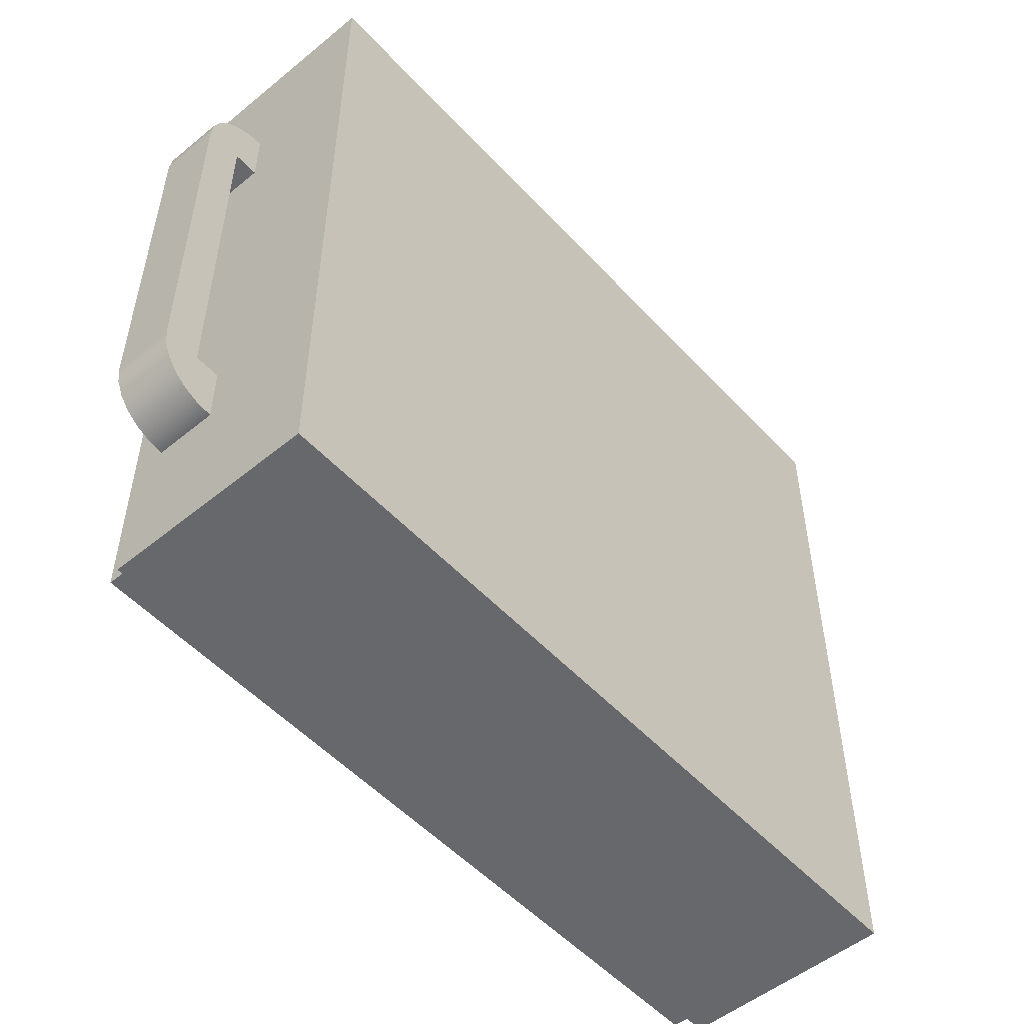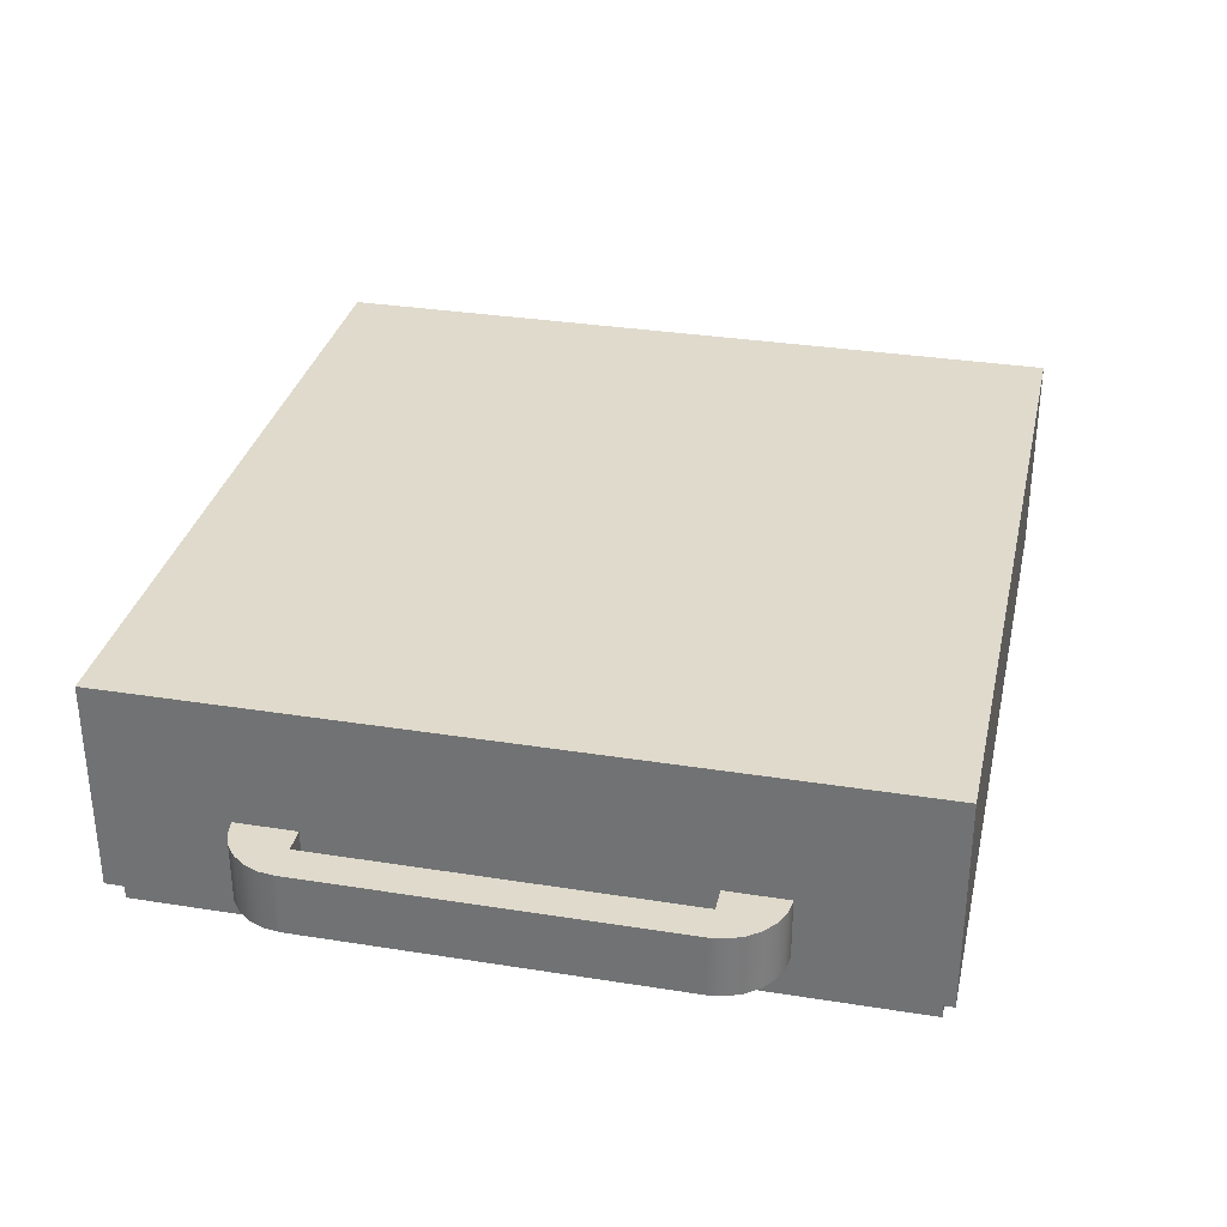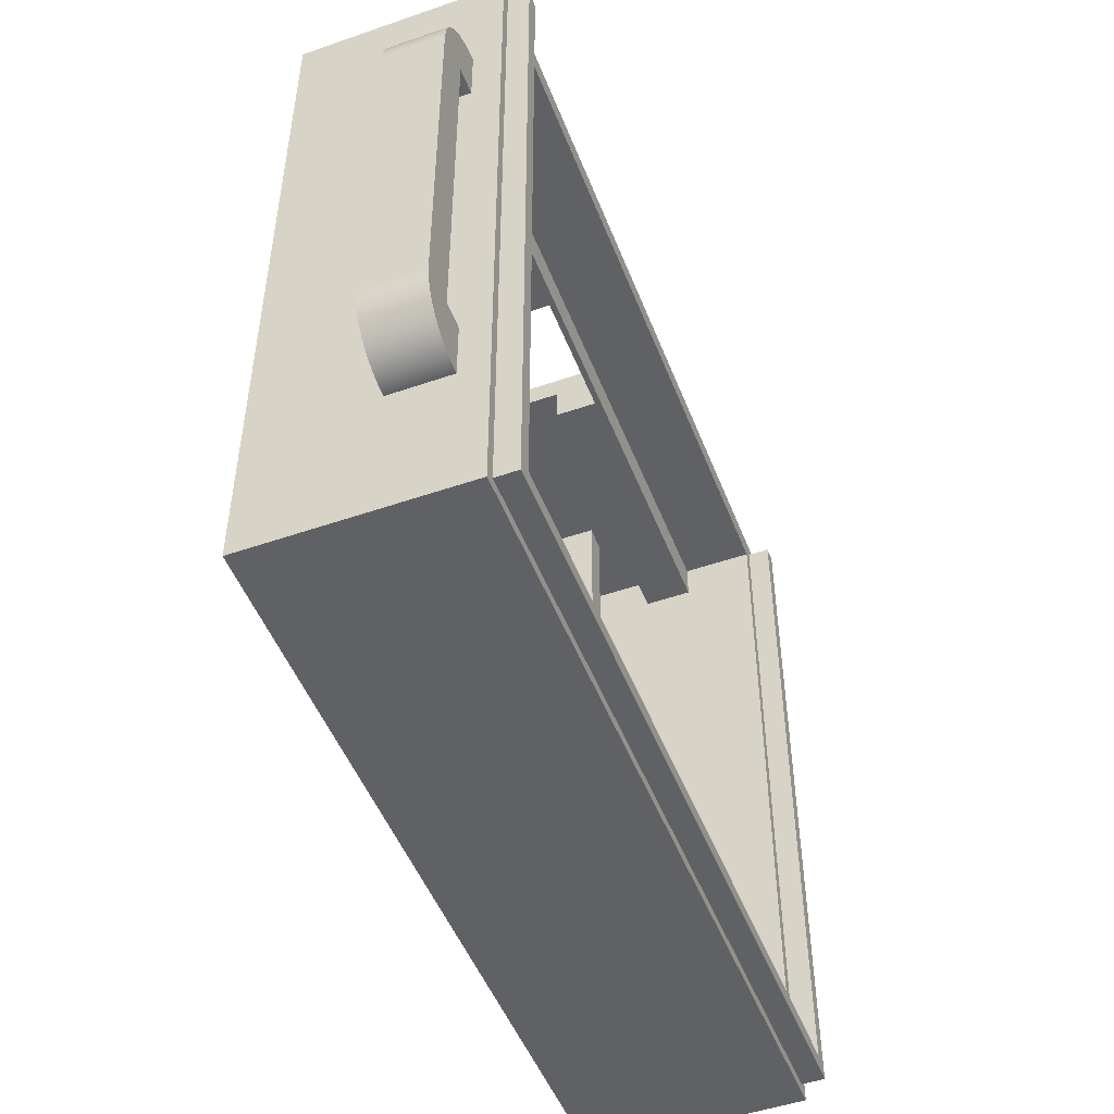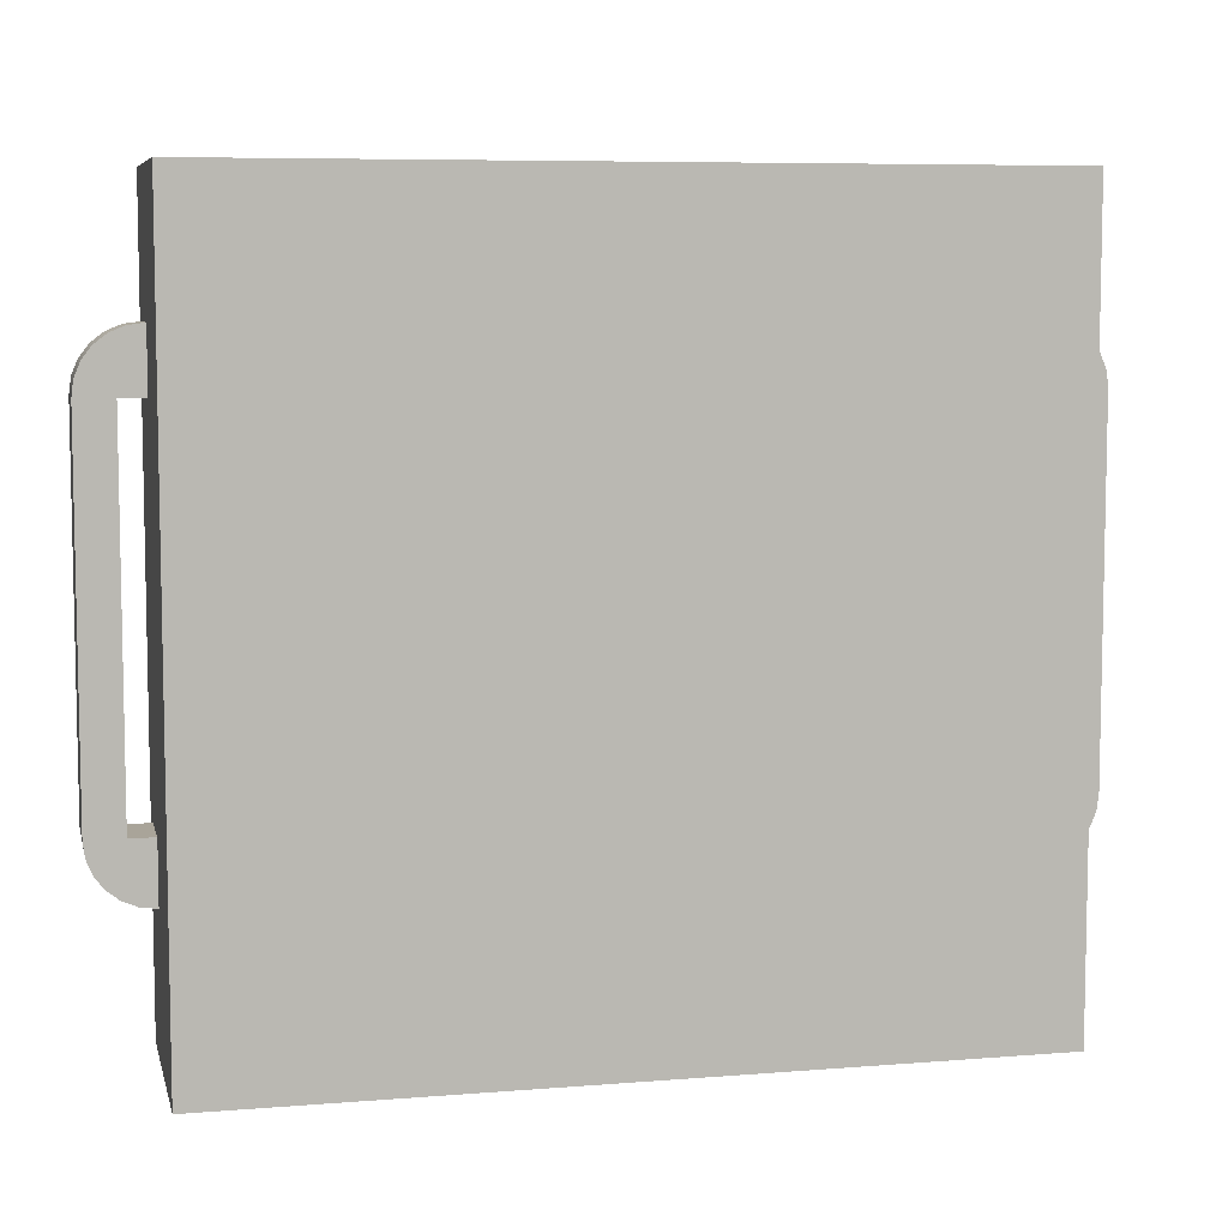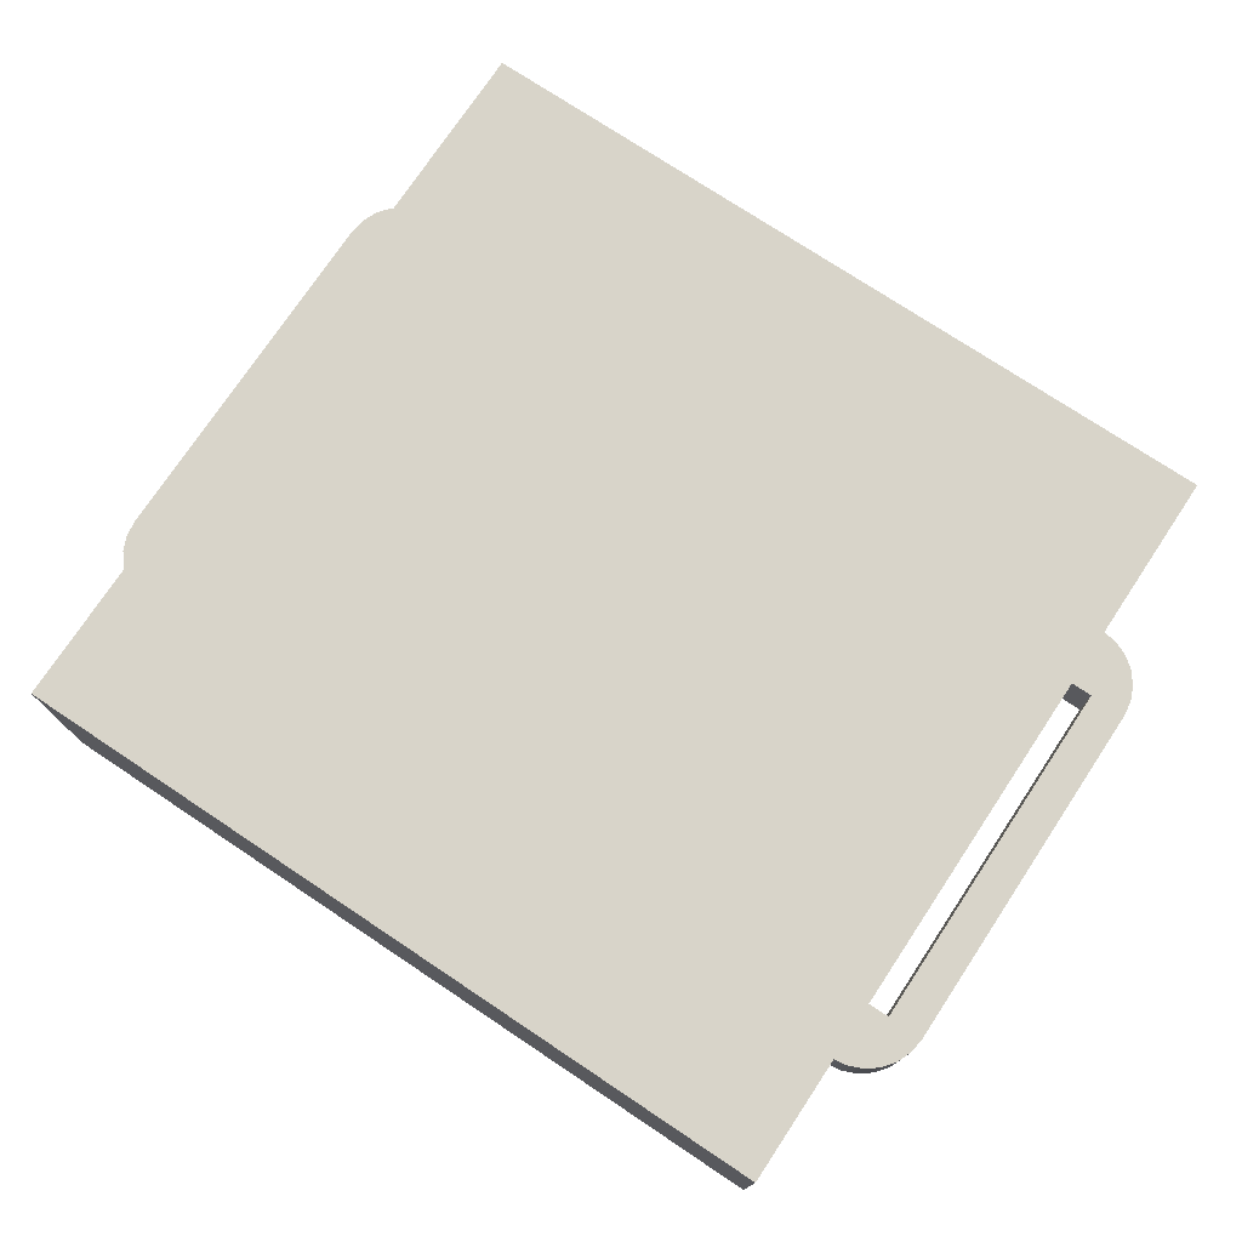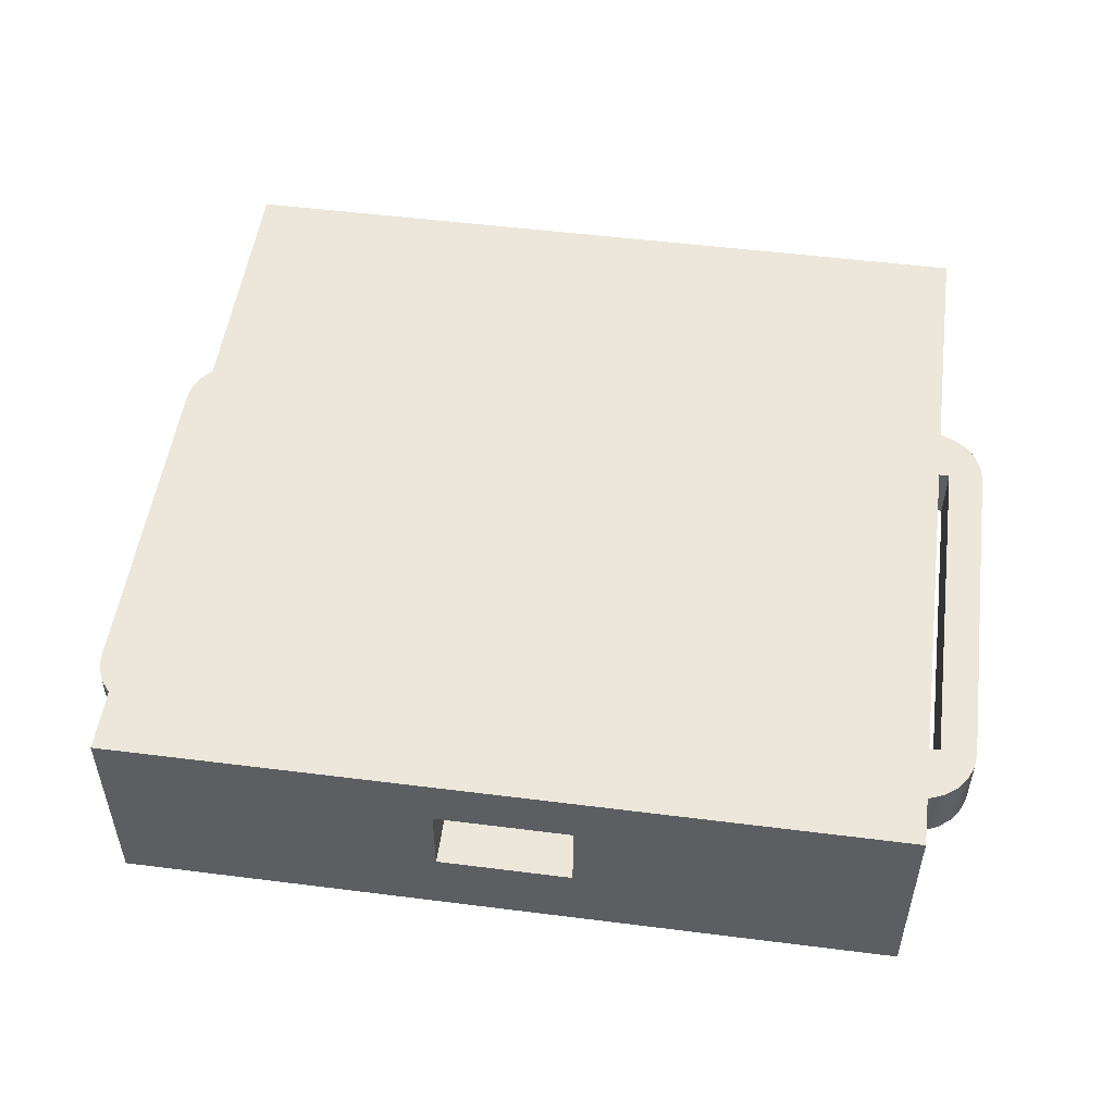
<metadata>
{"format":"obj","ext":"obj","renderer":"f3d","projection":"perspective","resolution":1024,"background":"white","views":[{"elev":-52.4,"azim":-48.7,"up":"+Y"},{"elev":32.4,"azim":-77.5,"up":"+Z"},{"elev":-49.6,"azim":110.9,"up":"+Y"},{"elev":7.2,"azim":-13.1,"up":"+Y"},{"elev":75.1,"azim":33.6,"up":"+Z"},{"elev":51.5,"azim":-172.2,"up":"+Z"}]}
</metadata>
<code>
g Body17
v -32.38 29.4 15.18
v -31.07 29.4 15.18
v -31.07 29.4 13.28
v -32.38 29.4 13.28
v -32.38 -33.55 15.18
v -32.38 -33.55 13.28
v 32.92 -33.55 15.18
v 32.92 -33.55 13.28
v 32.92 29.4 15.18
v 32.92 29.4 13.28
v 31.62 29.4 15.18
v 31.62 29.4 13.28
v 31.62 -32.25 15.18
v 31.62 -32.25 13.28
v -31.07 -32.25 15.18
v -31.07 -32.25 13.28
v 33.83 -17.17 17.62
v 33.83 -17.17 22.88
v 35.98 -17.17 22.88
v 35.98 -17.17 17.62
v 33.83 -22.43 17.62
v 35.98 14.33 17.62
v 33.83 14.33 17.62
v 33.83 19.57 17.62
v 33.88 19.57 17.62
v 35.23 19.4 17.62
v 36.5 18.87 17.62
v 37.59 18.04 17.62
v 38.42 16.95 17.62
v 38.95 15.68 17.62
v 39.12 14.32 17.62
v 39.12 -17.18 17.62
v 38.95 -18.53 17.62
v 38.42 -19.8 17.62
v 37.59 -20.89 17.62
v 36.5 -21.72 17.62
v 35.23 -22.25 17.62
v 33.88 -22.43 17.62
v 33.83 14.33 22.88
v 35.98 14.33 22.88
v 33.83 -22.43 22.88
v 33.88 -22.43 22.88
v 35.23 -22.25 22.88
v 36.5 -21.72 22.88
v 37.59 -20.89 22.88
v 38.42 -19.8 22.88
v 38.95 -18.53 22.88
v 39.12 -17.18 22.88
v 39.12 14.32 22.88
v 38.95 15.68 22.88
v 38.42 16.95 22.88
v 37.59 18.04 22.88
v 36.5 18.87 22.88
v 35.23 19.4 22.88
v 33.88 19.57 22.88
v 33.83 19.57 22.88
v -33.27 -17.17 22.88
v -33.27 -17.17 17.62
v -35.43 -17.17 17.62
v -35.43 -17.17 22.88
v -33.27 19.57 22.88
v -33.27 19.57 17.62
v -33.33 19.57 17.62
v -33.33 19.57 22.88
v -33.27 -22.43 22.88
v -35.43 14.33 22.88
v -33.27 14.33 22.88
v -34.68 19.4 22.88
v -35.95 18.87 22.88
v -37.04 18.04 22.88
v -37.87 16.95 22.88
v -38.4 15.68 22.88
v -38.58 14.32 22.88
v -38.58 -17.18 22.88
v -38.4 -18.53 22.88
v -37.87 -19.8 22.88
v -37.04 -20.89 22.88
v -35.95 -21.72 22.88
v -34.68 -22.25 22.88
v -33.33 -22.43 22.88
v -35.43 14.33 17.62
v -38.58 -17.18 17.62
v -38.4 -18.53 17.62
v -37.87 -19.8 17.62
v -37.04 -20.89 17.62
v -35.95 -21.72 17.62
v -34.68 -22.25 17.62
v -33.33 -22.43 17.62
v -33.27 -22.43 17.62
v -38.58 14.32 17.62
v -38.4 15.68 17.62
v -37.87 16.95 17.62
v -37.04 18.04 17.62
v -35.95 18.87 17.62
v -34.68 19.4 17.62
v -33.27 14.33 17.62
v 33.83 -34.45 15.18
v 33.83 30.6 15.18
v 33.83 30.6 33.38
v 33.83 -34.45 33.38
v -33.27 30.6 15.18
v -33.27 30.6 33.38
v -5.5 30.6 28.65
v -5.5 30.6 21.82
v 6.05 30.6 21.82
v 6.05 30.6 28.65
v 6.05 25.35 21.82
v 6.05 25.35 25.5
v 6.05 28.5 25.5
v 6.05 28.5 28.65
v -5.5 25.35 21.82
v -5.5 28.5 25.5
v -5.5 25.35 25.5
v -5.5 28.5 28.65
v -30.18 28.5 25.5
v -30.18 25.35 25.5
v -30.18 28.5 21.3
v 30.73 28.5 21.3
v 30.73 25.35 21.3
v -30.18 25.35 21.3
v 30.73 28.5 25.5
v 30.73 25.35 25.5
v -33.27 -34.45 33.38
v -30.18 28.5 15.18
v 30.73 28.5 15.18
v -30.18 28.5 31.27
v 30.73 28.5 31.27
v -30.18 -31.35 15.18
v -30.18 -31.35 31.27
v -30.18 -31.35 25.5
v -30.18 -26.1 25.5
v -30.18 -26.1 21.3
v -30.18 -31.35 21.3
v 21.27 24.3 31.27
v 19.18 24.3 31.27
v 19.18 -30.3 31.27
v 21.27 -30.3 31.27
v -20.73 24.3 31.27
v -20.73 -30.3 31.27
v -18.62 -30.3 31.27
v -18.62 24.3 31.27
v 30.73 -31.35 31.27
v -33.27 11.32 15.53
v -33.27 11.32 22.88
v -33.27 14.33 22.88
v -33.27 14.33 15.53
v -33.27 14.33 15.53
v 30.73 -31.35 21.3
v 30.73 -26.1 21.3
v 30.73 -31.35 25.5
v 30.73 -26.1 25.5
v -20.73 24.3 27.07
v -20.73 -30.3 27.07
v -18.62 -30.3 27.07
v -18.62 24.3 27.07
v 21.27 24.3 27.07
v 19.18 24.3 27.07
v 19.18 -30.3 27.07
v 21.27 -30.3 27.07
v 30.73 -31.35 15.18
v -33.27 -34.45 15.18
f 1 2 4
f 4 2 3
f 5 1 6
f 6 1 4
f 7 5 8
f 8 5 6
f 9 7 10
f 10 7 8
f 11 9 12
f 12 9 10
f 13 11 14
f 14 11 12
f 15 13 16
f 16 13 14
f 2 15 3
f 3 15 16
f 3 16 4
f 4 16 6
f 6 16 14
f 6 14 8
f 8 14 10
f 10 14 12
f 18 19 17
f 17 19 20
f 21 17 38
f 38 17 37
f 37 17 20
f 37 20 36
f 36 20 35
f 35 20 34
f 34 20 32
f 34 32 33
f 20 22 32
f 32 22 31
f 31 22 29
f 31 29 30
f 23 26 22
f 22 26 27
f 22 27 28
f 24 25 23
f 23 25 26
f 28 29 22
f 23 22 39
f 39 22 40
f 22 20 40
f 40 20 19
f 41 42 18
f 18 42 43
f 18 43 19
f 19 43 44
f 19 44 45
f 45 46 19
f 19 46 48
f 19 48 40
f 40 48 49
f 40 49 51
f 51 49 50
f 46 47 48
f 51 52 40
f 40 52 53
f 40 53 54
f 40 54 39
f 39 54 55
f 39 55 56
f 32 48 33
f 33 48 47
f 33 47 34
f 34 47 46
f 34 46 35
f 35 46 45
f 35 45 36
f 36 45 44
f 36 44 37
f 37 44 43
f 37 43 38
f 38 43 42
f 48 32 49
f 49 32 31
f 49 31 50
f 50 31 30
f 50 30 51
f 51 30 29
f 51 29 52
f 52 29 28
f 52 28 53
f 53 28 27
f 53 27 54
f 54 27 26
f 54 26 55
f 55 26 25
f 41 21 42
f 42 21 38
f 24 56 25
f 25 56 55
f 58 59 57
f 57 59 60
f 61 62 64
f 64 62 63
f 65 57 80
f 80 57 79
f 79 57 60
f 79 60 78
f 78 60 77
f 77 60 76
f 76 60 74
f 76 74 75
f 60 66 74
f 74 66 73
f 73 66 71
f 73 71 72
f 67 68 66
f 66 68 69
f 66 69 70
f 61 64 67
f 67 64 68
f 70 71 66
f 59 81 60
f 60 81 66
f 80 79 88
f 88 79 87
f 87 79 78
f 87 78 86
f 86 78 77
f 86 77 85
f 85 77 76
f 85 76 84
f 84 76 75
f 84 75 83
f 83 75 74
f 83 74 82
f 89 88 58
f 58 88 87
f 58 87 59
f 59 87 86
f 59 86 85
f 85 84 59
f 59 84 82
f 59 82 81
f 81 82 90
f 81 90 92
f 92 90 91
f 84 83 82
f 92 93 81
f 81 93 94
f 81 94 95
f 81 95 96
f 96 95 63
f 96 63 62
f 74 73 82
f 82 73 90
f 64 63 68
f 68 63 95
f 68 95 69
f 69 95 94
f 69 94 70
f 70 94 93
f 70 93 71
f 71 93 92
f 71 92 72
f 72 92 91
f 72 91 73
f 73 91 90
f 89 65 88
f 88 65 80
f 17 39 18
f 18 39 99
f 18 99 100
f 21 97 17
f 17 97 98
f 17 98 23
f 23 98 24
f 24 98 56
f 56 98 99
f 56 99 39
f 21 41 97
f 97 41 100
f 100 41 18
f 23 39 17
f 99 98 105
f 105 98 101
f 105 101 104
f 104 101 102
f 104 102 103
f 103 102 106
f 106 102 99
f 106 99 105
f 106 105 109
f 109 105 107
f 109 107 108
f 109 110 106
f 111 107 104
f 104 107 105
f 113 111 112
f 112 111 104
f 112 104 103
f 103 114 112
f 112 115 113
f 113 115 116
f 117 118 120
f 120 118 119
f 121 109 122
f 122 109 108
f 99 102 100
f 100 102 123
f 110 114 106
f 106 114 103
f 125 118 124
f 124 118 117
f 115 114 126
f 126 114 110
f 126 110 127
f 127 110 121
f 121 110 109
f 115 112 114
f 133 128 132
f 132 128 124
f 132 124 120
f 120 124 117
f 132 120 131
f 131 120 116
f 131 116 126
f 126 116 115
f 126 129 131
f 131 129 130
f 135 127 134
f 134 127 142
f 134 142 137
f 137 142 136
f 136 142 129
f 136 129 140
f 140 129 139
f 139 129 138
f 138 129 126
f 138 126 141
f 141 126 127
f 141 127 135
f 141 135 140
f 140 135 136
f 122 107 119
f 119 107 111
f 119 111 120
f 120 111 116
f 116 111 113
f 122 108 107
f 144 145 143
f 143 145 146
f 147 143 146
f 147 146 96
f 96 146 145
f 96 145 67
f 67 66 96
f 96 66 81
f 144 67 145
f 148 133 149
f 149 133 132
f 130 150 131
f 131 150 151
f 132 131 149
f 149 131 151
f 130 129 150
f 150 129 142
f 139 138 153
f 153 138 152
f 140 139 154
f 154 139 153
f 141 140 155
f 155 140 154
f 138 141 152
f 152 141 155
f 152 155 153
f 153 155 154
f 135 134 157
f 157 134 156
f 136 135 158
f 158 135 157
f 137 136 159
f 159 136 158
f 134 137 156
f 156 137 159
f 159 158 156
f 156 158 157
f 160 128 148
f 148 128 133
f 160 149 125
f 125 149 119
f 125 119 118
f 160 148 149
f 119 149 122
f 122 149 151
f 122 151 127
f 127 151 142
f 142 151 150
f 127 121 122
f 161 97 123
f 123 97 100
f 67 102 61
f 61 102 101
f 61 101 62
f 62 101 147
f 62 147 96
f 67 144 102
f 102 144 123
f 123 144 57
f 123 57 65
f 57 144 58
f 58 144 143
f 58 143 161
f 161 143 101
f 101 143 147
f 123 65 161
f 161 65 89
f 161 89 58
f 1 101 2
f 2 101 98
f 2 98 11
f 11 98 9
f 9 98 97
f 9 97 7
f 7 97 161
f 7 161 5
f 5 161 1
f 1 161 101
f 13 125 11
f 11 125 124
f 11 124 2
f 2 124 15
f 15 124 128
f 15 128 160
f 125 13 160
f 160 13 15

</code>
